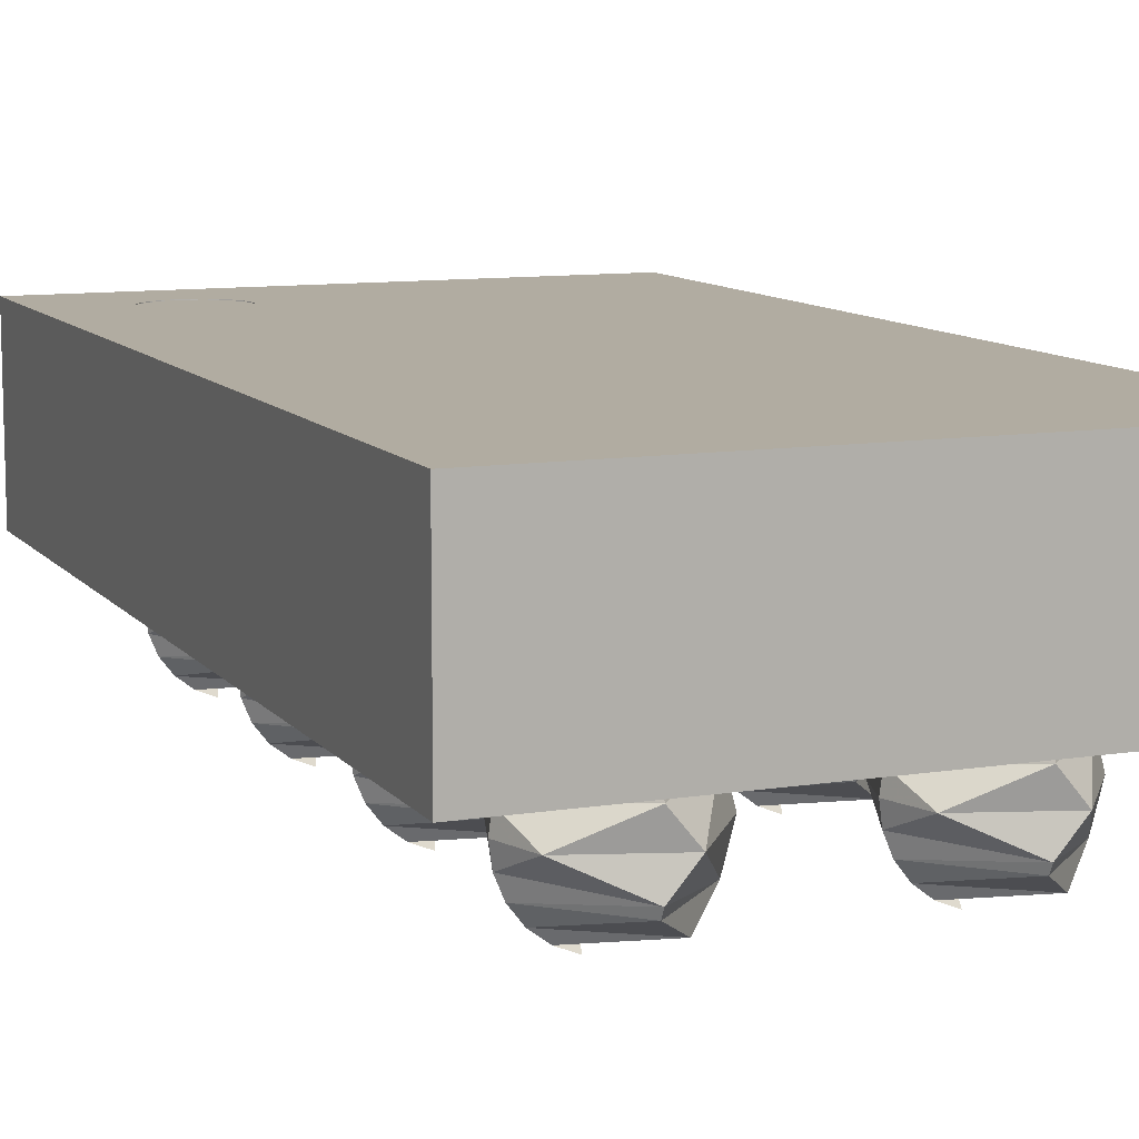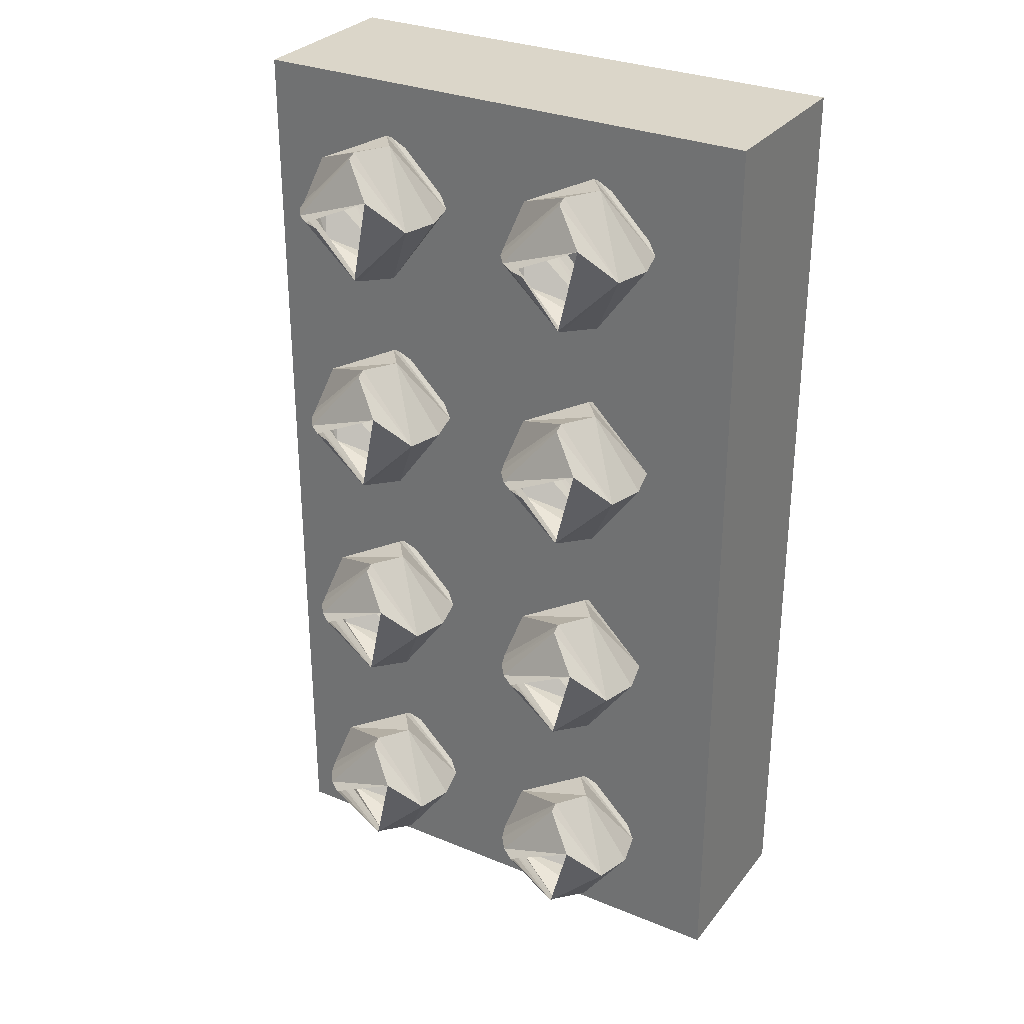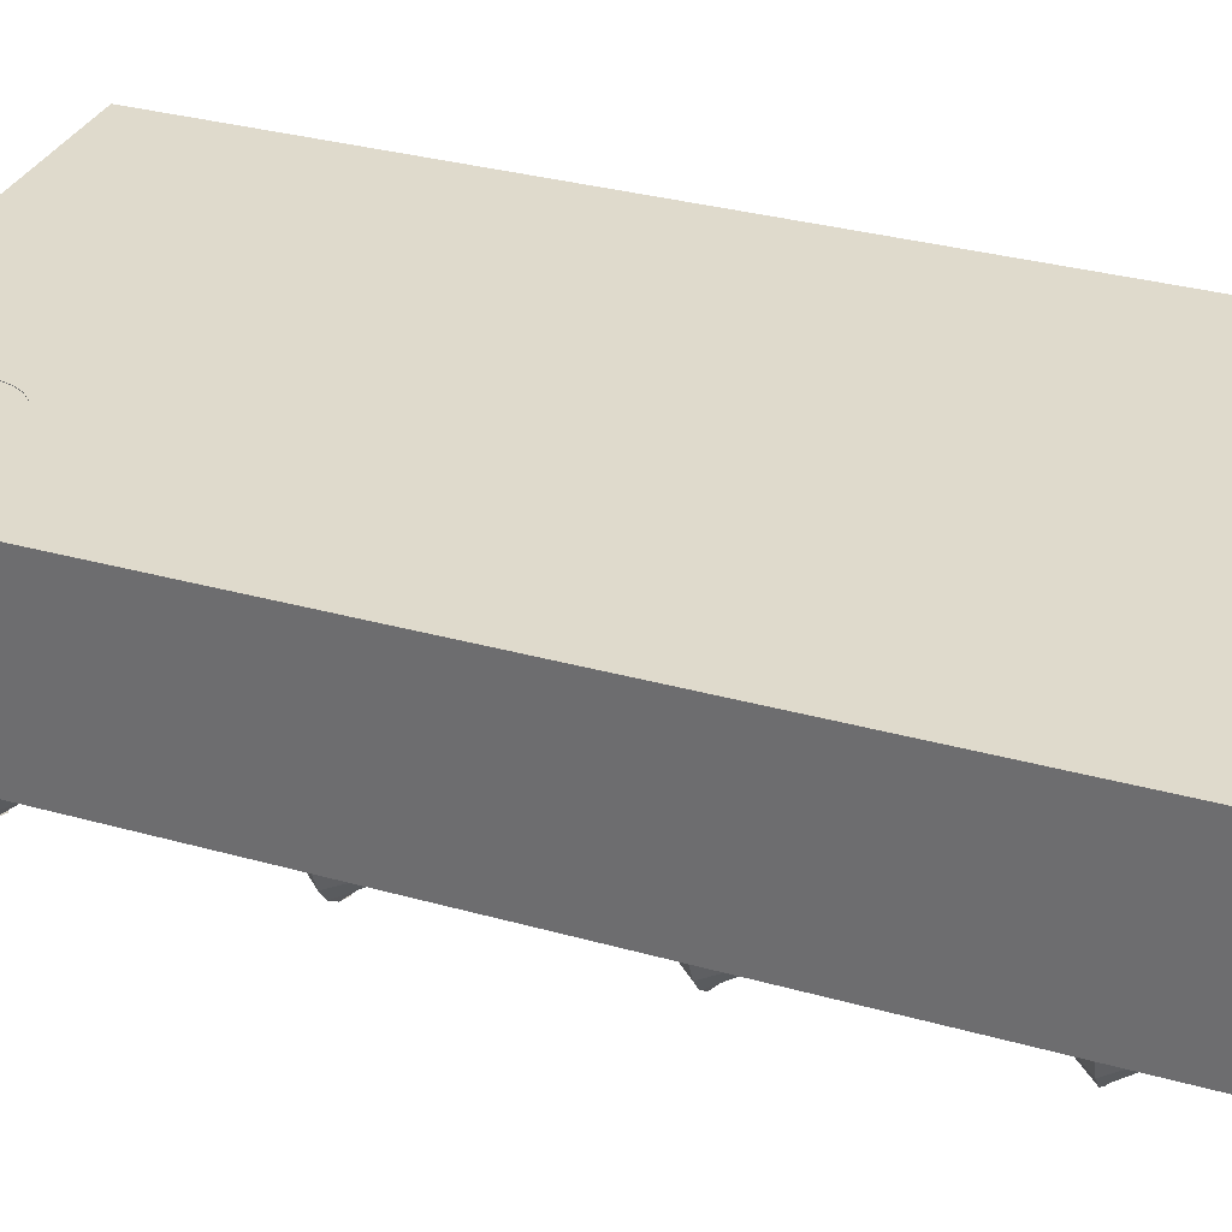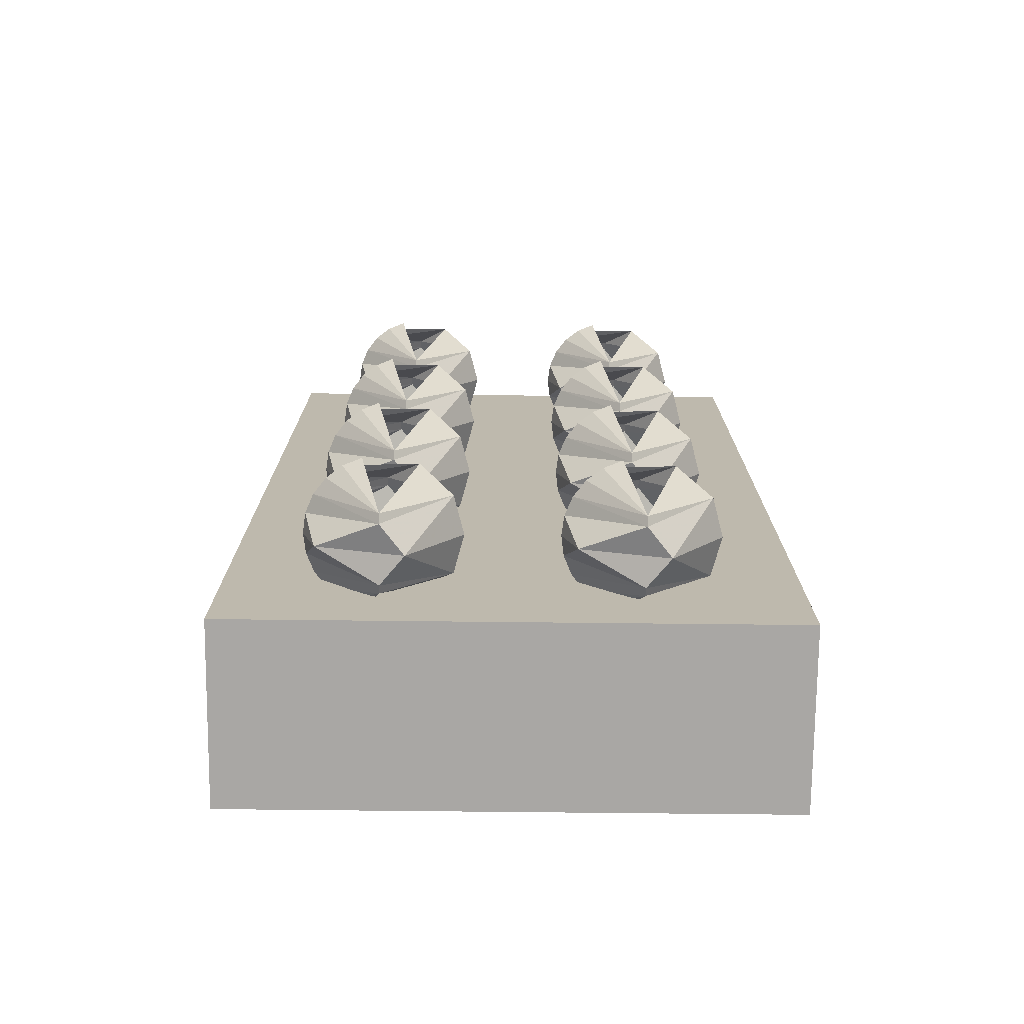
<metadata>
{"format":"obj","ext":"obj","renderer":"f3d","projection":"perspective","resolution":1024,"background":"white","views":[{"elev":10.2,"azim":157.8,"up":"+Z"},{"elev":30.1,"azim":-149.1,"up":"+Y"},{"elev":32.5,"azim":111.3,"up":"+Z"},{"elev":-74.7,"azim":179.4,"up":"+Y"}]}
</metadata>
<code>
v 0.3011 -0.6735 0.125
v 0.3207 -0.6 0.09265
v 0.325 -0.6 0.125
v 0.3207 -0.6 0.1574
v 0.2 -0.4917 0.0625
v 0.3083 -0.6 0.0625
v 0.2884 -0.6 0.03661
v 0.2 -0.4845 0.07716
v 0.1614 -0.4811 0.125
v 0.3011 -0.5265 0.125
v 0.2 -0.4845 0.1728
v 0.3083 -0.6 0.1875
v 0.2 -0.7083 0.0625
v 0.2324 -0.6 0.004259
v 0.2625 -0.6 0.01675
v 0.2 -0.4917 0.1875
v 0.2884 -0.6 0.2134
v 0.2 -0.7155 0.07716
v 0.1614 -0.7189 0.125
v 0.2 -0.7155 0.1728
v 0.2 -0.7083 0.1875
v 0.2625 -0.6 0.2333
v 0.2324 -0.6 0.2457
v 0.2 -0.6 0
v 0.1462 -0.5462 0.02583
v 0.09175 -0.6 0.0625
v 0.075 -0.6 0.125
v 0.09175 -0.6 0.1875
v 0.1462 -0.5462 0.2242
v 0.2 -0.6 0.25
v 0.3011 -0.2735 0.125
v 0.3207 -0.2 0.09265
v 0.325 -0.2 0.125
v 0.3207 -0.2 0.1574
v 0.2 -0.09175 0.0625
v 0.3083 -0.2 0.0625
v 0.2884 -0.2 0.03661
v 0.2 -0.08452 0.07716
v 0.1614 -0.08112 0.125
v 0.3011 -0.1265 0.125
v 0.2 -0.08452 0.1728
v 0.3083 -0.2 0.1875
v 0.2 -0.3083 0.0625
v 0.2324 -0.2 0.004259
v 0.2625 -0.2 0.01675
v 0.2 -0.09175 0.1875
v 0.2884 -0.2 0.2134
v 0.2 -0.3155 0.07716
v 0.1614 -0.3189 0.125
v 0.2 -0.3155 0.1728
v 0.2 -0.3083 0.1875
v 0.2625 -0.2 0.2333
v 0.2324 -0.2 0.2457
v 0.2 -0.2 0
v 0.1462 -0.1462 0.02583
v 0.09175 -0.2 0.0625
v 0.075 -0.2 0.125
v 0.09175 -0.2 0.1875
v 0.1462 -0.1462 0.2242
v 0.2 -0.2 0.25
v 0.3011 0.1265 0.125
v 0.3207 0.2 0.09265
v 0.325 0.2 0.125
v 0.3207 0.2 0.1574
v 0.2 0.3083 0.0625
v 0.3083 0.2 0.0625
v 0.2884 0.2 0.03661
v 0.2 0.3155 0.07716
v 0.1614 0.3189 0.125
v 0.3011 0.2735 0.125
v 0.2 0.3155 0.1728
v 0.3083 0.2 0.1875
v 0.2 0.09175 0.0625
v 0.2324 0.2 0.004259
v 0.2625 0.2 0.01675
v 0.2 0.3083 0.1875
v 0.2884 0.2 0.2134
v 0.2 0.08452 0.07716
v 0.1614 0.08112 0.125
v 0.2 0.08452 0.1728
v 0.2 0.09175 0.1875
v 0.2625 0.2 0.2333
v 0.2324 0.2 0.2457
v 0.2 0.2 0
v 0.1462 0.2538 0.02583
v 0.09175 0.2 0.0625
v 0.075 0.2 0.125
v 0.09175 0.2 0.1875
v 0.1462 0.2538 0.2242
v 0.2 0.2 0.25
v 0.3011 0.5265 0.125
v 0.3207 0.6 0.09265
v 0.325 0.6 0.125
v 0.3207 0.6 0.1574
v 0.2 0.7083 0.0625
v 0.3083 0.6 0.0625
v 0.2884 0.6 0.03661
v 0.2 0.7155 0.07716
v 0.1614 0.7189 0.125
v 0.3011 0.6735 0.125
v 0.2 0.7155 0.1728
v 0.3083 0.6 0.1875
v 0.2 0.4917 0.0625
v 0.2324 0.6 0.004259
v 0.2625 0.6 0.01675
v 0.2 0.7083 0.1875
v 0.2884 0.6 0.2134
v 0.2 0.4845 0.07716
v 0.1614 0.4811 0.125
v 0.2 0.4845 0.1728
v 0.2 0.4917 0.1875
v 0.2625 0.6 0.2333
v 0.2324 0.6 0.2457
v 0.2 0.6 0
v 0.1462 0.6538 0.02583
v 0.09175 0.6 0.0625
v 0.075 0.6 0.125
v 0.09175 0.6 0.1875
v 0.1462 0.6538 0.2242
v 0.2 0.6 0.25
v -0.09887 -0.6735 0.125
v -0.07926 -0.6 0.09265
v -0.075 -0.6 0.125
v -0.07926 -0.6 0.1574
v -0.2 -0.4917 0.0625
v -0.09175 -0.6 0.0625
v -0.1116 -0.6 0.03661
v -0.2 -0.4845 0.07716
v -0.2386 -0.4811 0.125
v -0.09887 -0.5265 0.125
v -0.2 -0.4845 0.1728
v -0.09175 -0.6 0.1875
v -0.2 -0.7083 0.0625
v -0.1676 -0.6 0.004259
v -0.1375 -0.6 0.01675
v -0.2 -0.4917 0.1875
v -0.1116 -0.6 0.2134
v -0.2 -0.7155 0.07716
v -0.2386 -0.7189 0.125
v -0.2 -0.7155 0.1728
v -0.2 -0.7083 0.1875
v -0.1375 -0.6 0.2333
v -0.1676 -0.6 0.2457
v -0.2 -0.6 0
v -0.2538 -0.5462 0.02583
v -0.3083 -0.6 0.0625
v -0.325 -0.6 0.125
v -0.3083 -0.6 0.1875
v -0.2538 -0.5462 0.2242
v -0.2 -0.6 0.25
v -0.09887 -0.2735 0.125
v -0.07926 -0.2 0.09265
v -0.075 -0.2 0.125
v -0.07926 -0.2 0.1574
v -0.2 -0.09175 0.0625
v -0.09175 -0.2 0.0625
v -0.1116 -0.2 0.03661
v -0.2 -0.08452 0.07716
v -0.2386 -0.08112 0.125
v -0.09887 -0.1265 0.125
v -0.2 -0.08452 0.1728
v -0.09175 -0.2 0.1875
v -0.2 -0.3083 0.0625
v -0.1676 -0.2 0.004259
v -0.1375 -0.2 0.01675
v -0.2 -0.09175 0.1875
v -0.1116 -0.2 0.2134
v -0.1375 -0.2 0.2333
v -0.1676 -0.2 0.2457
v -0.2 -0.3155 0.07716
v -0.2386 -0.3189 0.125
v -0.2 -0.3155 0.1728
v -0.2 -0.3083 0.1875
v -0.2 -0.2 0
v -0.2538 -0.1462 0.02583
v -0.3083 -0.2 0.0625
v -0.325 -0.2 0.125
v -0.3083 -0.2 0.1875
v -0.2538 -0.2538 0.2242
v -0.2 -0.2 0.25
v -0.09887 0.1265 0.125
v -0.07926 0.2 0.09265
v -0.075 0.2 0.125
v -0.07926 0.2 0.1574
v -0.2 0.3083 0.0625
v -0.09175 0.2 0.0625
v -0.1116 0.2 0.03661
v -0.2 0.3155 0.07716
v -0.2386 0.3189 0.125
v -0.09887 0.2735 0.125
v -0.2 0.3155 0.1728
v -0.09175 0.2 0.1875
v -0.2 0.09175 0.0625
v -0.1676 0.2 0.004259
v -0.1375 0.2 0.01675
v -0.2 0.3083 0.1875
v -0.1116 0.2 0.2134
v -0.1375 0.2 0.2333
v -0.1676 0.2 0.2457
v -0.2 0.08452 0.07716
v -0.2386 0.08112 0.125
v -0.2 0.08452 0.1728
v -0.2 0.09175 0.1875
v -0.2 0.2 0
v -0.2538 0.2538 0.02583
v -0.3083 0.2 0.0625
v -0.325 0.2 0.125
v -0.3083 0.2 0.1875
v -0.2538 0.1462 0.2242
v -0.2 0.2 0.25
v -0.09887 0.5265 0.125
v -0.07926 0.6 0.09265
v -0.075 0.6 0.125
v -0.07926 0.6 0.1574
v -0.2 0.7083 0.0625
v -0.09175 0.6 0.0625
v -0.1116 0.6 0.03661
v -0.2 0.7155 0.07716
v -0.2386 0.7189 0.125
v -0.09887 0.6735 0.125
v -0.2 0.7155 0.1728
v -0.09175 0.6 0.1875
v -0.2 0.4917 0.0625
v -0.1676 0.6 0.004259
v -0.1375 0.6 0.01675
v -0.2 0.7083 0.1875
v -0.1116 0.6 0.2134
v -0.2 0.4845 0.07716
v -0.2386 0.4811 0.125
v -0.2 0.4845 0.1728
v -0.2 0.4917 0.1875
v -0.1375 0.6 0.2333
v -0.1676 0.6 0.2457
v -0.2 0.6 0
v -0.2538 0.6538 0.02583
v -0.3083 0.6 0.0625
v -0.325 0.6 0.125
v -0.3083 0.6 0.1875
v -0.2538 0.6538 0.2242
v -0.2 0.6 0.25
v -0.45 0.8 0.5
v -0.45 0.8 0.2
v -0.45 -0.8 0.5
v -0.45 -0.8 0.2
v 0.45 -0.8 0.2
v 0.45 -0.8 0.5
v 0.1915 -0.6441 0.5
v 0.2044 -0.6578 0.5
v 0.2202 -0.6679 0.5
v 0.1824 -0.6276 0.5
v 0.1778 -0.6094 0.5
v 0.1778 -0.5906 0.5
v 0.1824 -0.5724 0.5
v 0.1915 -0.5559 0.5
v 0.2381 -0.6737 0.5
v 0.2569 -0.6749 0.5
v 0.2753 -0.6713 0.5
v 0.2924 -0.6633 0.5
v 0.3068 -0.6513 0.5
v 0.3179 -0.6361 0.5
v 0.3248 -0.6187 0.5
v 0.3272 -0.6 0.5
v 0.3248 -0.5813 0.5
v 0.3179 -0.5639 0.5
v 0.2202 -0.5321 0.5
v 0.2381 -0.5263 0.5
v 0.2044 -0.5422 0.5
v 0.45 0.8 0.5
v 0.3068 -0.5487 0.5
v 0.2924 -0.5367 0.5
v 0.2753 -0.5287 0.5
v 0.2569 -0.5251 0.5
v 0.45 0.8 0.2
v 0.2753 -0.6713 0.499
v 0.2924 -0.6633 0.499
v 0.3248 -0.5813 0.499
v 0.3272 -0.6 0.499
v 0.3068 -0.6513 0.499
v 0.3179 -0.5639 0.499
v 0.3179 -0.6361 0.499
v 0.3068 -0.5487 0.499
v 0.3248 -0.6187 0.499
v 0.2924 -0.5367 0.499
v 0.2753 -0.5287 0.499
v 0.2569 -0.5251 0.499
v 0.2381 -0.5263 0.499
v 0.2202 -0.5321 0.499
v 0.2044 -0.5422 0.499
v 0.1915 -0.5559 0.499
v 0.1824 -0.5724 0.499
v 0.1778 -0.5906 0.499
v 0.1778 -0.6094 0.499
v 0.1824 -0.6276 0.499
v 0.1915 -0.6441 0.499
v 0.2044 -0.6578 0.499
v 0.2202 -0.6679 0.499
v 0.2381 -0.6737 0.499
v 0.2569 -0.6749 0.499
f 1 2 3
f 1 3 4
f 5 6 7
f 8 2 6
f 8 9 10
f 8 6 5
f 8 10 2
f 11 12 4
f 11 10 9
f 11 4 10
f 13 14 15
f 13 15 7
f 13 7 6
f 16 17 12
f 16 12 11
f 18 6 2
f 18 13 6
f 18 1 19
f 18 2 1
f 20 4 12
f 20 1 4
f 20 19 1
f 21 12 17
f 21 17 22
f 21 22 23
f 21 20 12
f 25 7 15
f 25 5 7
f 26 18 19
f 26 13 18
f 26 19 27
f 26 8 5
f 26 27 9
f 26 9 8
f 26 5 25
f 26 25 13
f 28 27 19
f 28 20 21
f 28 16 11
f 28 9 27
f 28 11 9
f 28 19 20
f 29 22 17
f 29 16 28
f 29 17 16
f 29 28 21
f 10 3 2
f 10 4 3
f 31 32 33
f 31 33 34
f 35 36 37
f 38 32 36
f 38 39 40
f 38 36 35
f 38 40 32
f 41 42 34
f 41 40 39
f 41 34 40
f 43 44 45
f 43 45 37
f 43 37 36
f 46 47 42
f 46 42 41
f 48 36 32
f 48 43 36
f 48 31 49
f 48 32 31
f 50 34 42
f 50 31 34
f 50 49 31
f 51 42 47
f 51 47 52
f 51 52 53
f 51 50 42
f 55 37 45
f 55 35 37
f 56 48 49
f 56 43 48
f 56 49 57
f 56 38 35
f 56 57 39
f 56 39 38
f 56 35 55
f 56 55 43
f 58 57 49
f 58 50 51
f 58 46 41
f 58 39 57
f 58 41 39
f 58 49 50
f 59 52 47
f 59 46 58
f 59 47 46
f 59 58 51
f 40 33 32
f 40 34 33
f 61 62 63
f 61 63 64
f 65 66 67
f 68 62 66
f 68 69 70
f 68 66 65
f 68 70 62
f 71 72 64
f 71 70 69
f 71 64 70
f 73 74 75
f 73 75 67
f 73 67 66
f 76 77 72
f 76 72 71
f 78 66 62
f 78 73 66
f 78 61 79
f 78 62 61
f 80 64 72
f 80 61 64
f 80 79 61
f 81 72 77
f 81 77 82
f 81 82 83
f 81 80 72
f 85 67 75
f 85 65 67
f 86 78 79
f 86 73 78
f 86 79 87
f 86 68 65
f 86 87 69
f 86 69 68
f 86 65 85
f 86 85 73
f 88 87 79
f 88 80 81
f 88 76 71
f 88 69 87
f 88 71 69
f 88 79 80
f 89 82 77
f 89 76 88
f 89 77 76
f 89 88 81
f 70 63 62
f 70 64 63
f 91 92 93
f 91 93 94
f 95 96 97
f 98 92 96
f 98 99 100
f 98 96 95
f 98 100 92
f 101 102 94
f 101 100 99
f 101 94 100
f 103 104 105
f 103 105 97
f 103 97 96
f 106 107 102
f 106 102 101
f 108 96 92
f 108 103 96
f 108 91 109
f 108 92 91
f 110 94 102
f 110 91 94
f 110 109 91
f 111 102 107
f 111 107 112
f 111 112 113
f 111 110 102
f 115 97 105
f 115 95 97
f 116 108 109
f 116 103 108
f 116 109 117
f 116 98 95
f 116 117 99
f 116 99 98
f 116 95 115
f 116 115 103
f 118 117 109
f 118 110 111
f 118 106 101
f 118 99 117
f 118 101 99
f 118 109 110
f 119 112 107
f 119 106 118
f 119 107 106
f 119 118 111
f 100 93 92
f 100 94 93
f 121 122 123
f 121 123 124
f 125 126 127
f 128 122 126
f 128 129 130
f 128 126 125
f 128 130 122
f 131 132 124
f 131 130 129
f 131 124 130
f 133 134 135
f 133 135 127
f 133 127 126
f 136 137 132
f 136 132 131
f 138 126 122
f 138 133 126
f 138 121 139
f 138 122 121
f 140 124 132
f 140 121 124
f 140 139 121
f 141 132 137
f 141 137 142
f 141 142 143
f 141 140 132
f 145 127 135
f 145 125 127
f 146 138 139
f 146 133 138
f 146 139 147
f 146 128 125
f 146 147 129
f 146 129 128
f 146 125 145
f 146 145 133
f 148 147 139
f 148 140 141
f 148 136 131
f 148 129 147
f 148 131 129
f 148 139 140
f 149 142 137
f 149 136 148
f 149 137 136
f 149 148 141
f 130 123 122
f 130 124 123
f 151 152 153
f 151 153 154
f 155 156 157
f 158 152 156
f 158 159 160
f 158 156 155
f 158 160 152
f 161 162 154
f 161 160 159
f 161 154 160
f 163 164 165
f 163 165 157
f 163 157 156
f 166 167 162
f 166 168 167
f 166 169 168
f 166 162 161
f 170 156 152
f 170 163 156
f 170 151 171
f 170 152 151
f 172 154 162
f 172 151 154
f 172 171 151
f 173 162 167
f 173 172 162
f 175 157 165
f 175 155 157
f 176 170 171
f 176 163 170
f 176 171 177
f 176 158 155
f 176 177 159
f 176 159 158
f 176 155 175
f 176 175 163
f 178 177 171
f 178 166 161
f 178 159 177
f 178 161 159
f 178 171 172
f 178 172 173
f 179 167 168
f 179 173 167
f 179 166 178
f 179 178 173
f 160 153 152
f 160 154 153
f 181 182 183
f 181 183 184
f 185 186 187
f 188 182 186
f 188 189 190
f 188 186 185
f 188 190 182
f 191 192 184
f 191 190 189
f 191 184 190
f 193 194 195
f 193 195 187
f 193 187 186
f 196 197 192
f 196 198 197
f 196 199 198
f 196 192 191
f 200 186 182
f 200 193 186
f 200 181 201
f 200 182 181
f 202 184 192
f 202 181 184
f 202 201 181
f 203 192 197
f 203 202 192
f 205 187 195
f 205 185 187
f 206 200 201
f 206 193 200
f 206 201 207
f 206 188 185
f 206 207 189
f 206 189 188
f 206 185 205
f 206 205 193
f 208 207 201
f 208 196 191
f 208 189 207
f 208 191 189
f 208 201 202
f 208 202 203
f 209 197 198
f 209 203 197
f 209 196 208
f 209 208 203
f 190 183 182
f 190 184 183
f 211 212 213
f 211 213 214
f 215 216 217
f 218 212 216
f 218 219 220
f 218 216 215
f 218 220 212
f 221 222 214
f 221 220 219
f 221 214 220
f 223 224 225
f 223 225 217
f 223 217 216
f 226 227 222
f 226 222 221
f 228 216 212
f 228 223 216
f 228 211 229
f 228 212 211
f 230 214 222
f 230 211 214
f 230 229 211
f 231 222 227
f 231 227 232
f 231 232 233
f 231 230 222
f 235 217 225
f 235 215 217
f 236 228 229
f 236 223 228
f 236 229 237
f 236 218 215
f 236 237 219
f 236 219 218
f 236 215 235
f 236 235 223
f 238 237 229
f 238 230 231
f 238 226 221
f 238 219 237
f 238 221 219
f 238 229 230
f 239 232 227
f 239 226 238
f 239 227 226
f 239 238 231
f 220 213 212
f 220 214 213
f 241 242 243
f 242 244 243
f 244 245 246
f 243 244 246
f 247 243 248
f 249 248 243
f 250 243 247
f 251 243 250
f 252 243 251
f 253 243 252
f 254 243 253
f 246 255 249
f 246 256 255
f 246 257 256
f 246 258 257
f 246 249 243
f 259 258 246
f 260 259 246
f 261 260 246
f 262 261 246
f 263 262 246
f 264 263 246
f 241 265 266
f 241 267 265
f 241 254 267
f 241 243 254
f 268 269 264
f 268 270 269
f 268 271 270
f 268 272 271
f 268 266 272
f 268 241 266
f 268 264 246
f 268 273 242
f 268 242 241
f 244 242 273
f 245 244 273
f 246 273 268
f 246 245 273
f 274 256 257
f 274 257 258
f 275 274 258
f 276 277 263
f 275 258 259
f 277 262 263
f 278 275 259
f 279 276 264
f 280 278 260
f 281 279 264
f 278 259 260
f 276 263 264
f 280 260 261
f 282 280 261
f 281 264 269
f 277 282 261
f 277 261 262
f 283 281 270
f 281 269 270
f 284 283 271
f 283 270 271
f 285 284 272
f 286 285 272
f 284 271 272
f 286 272 266
f 287 286 265
f 288 287 265
f 286 266 265
f 288 265 267
f 289 288 254
f 288 267 254
f 290 289 253
f 291 290 253
f 289 254 253
f 291 253 252
f 291 252 251
f 292 291 251
f 293 292 251
f 293 251 250
f 293 250 247
f 294 293 247
f 295 294 247
f 295 247 248
f 295 248 249
f 296 295 249
f 296 249 255
f 297 296 255
f 297 255 256
f 298 297 256
f 274 298 256
f 275 278 277
f 278 280 277
f 280 282 277
f 297 298 296
f 298 274 296
f 274 275 296
f 277 276 279
f 296 275 279
f 275 277 279
f 295 296 294
f 296 279 293
f 294 296 293
f 281 283 285
f 283 284 285
f 292 293 291
f 279 281 287
f 285 286 287
f 281 285 287
f 290 291 289
f 293 279 289
f 291 293 289
f 279 287 289
f 289 287 288

</code>
